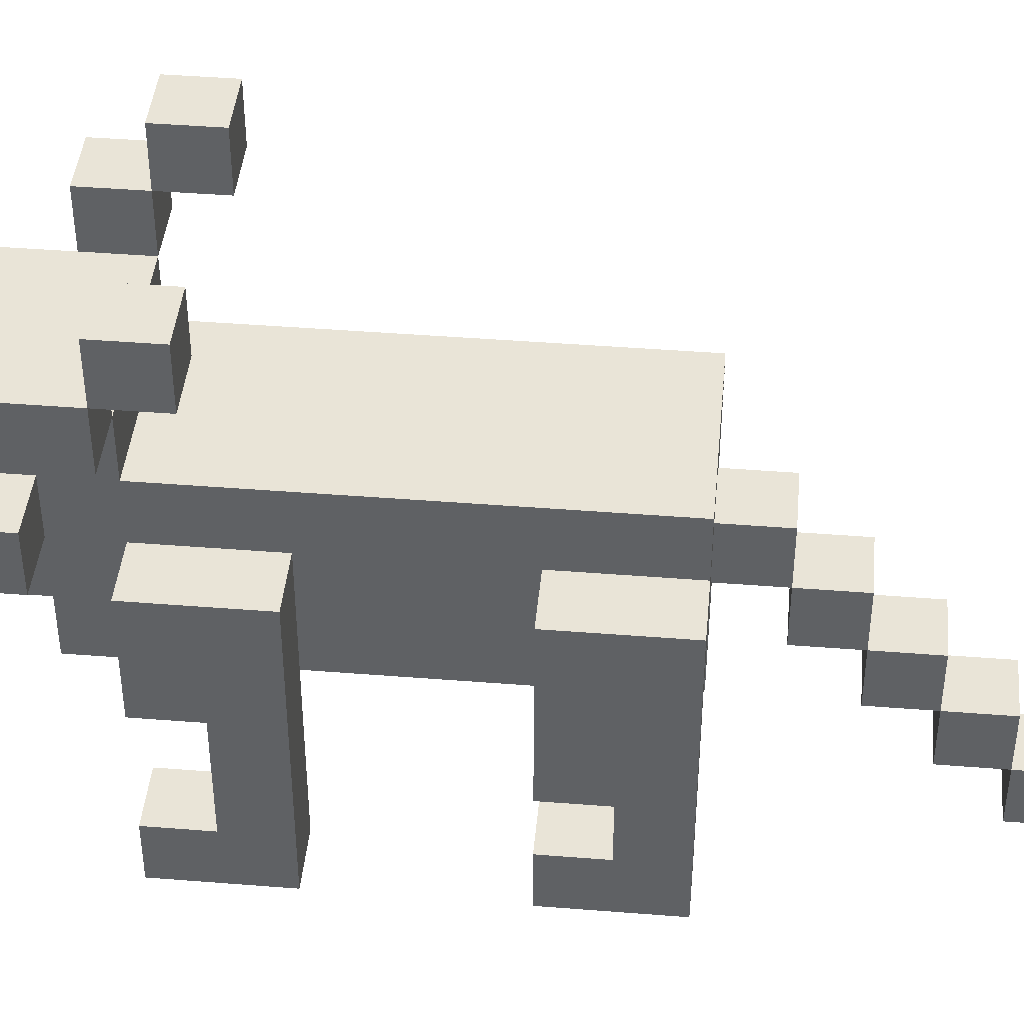
<metadata>
{"format":"obj","ext":"obj","renderer":"f3d","projection":"perspective","resolution":1024,"background":"white","views":[{"elev":43.0,"azim":95.4,"up":"+Y"}]}
</metadata>
<code>
o
v 0 2 -0.4
v 0 2 -0.6
v 0 2 -0.9
v 0 2 -1.1
v 0 2.1 -0.4
v 0 2.1 -0.5
v 0 2.1 -0.6
v 0 2.1 -0.9
v 0 2.1 -1
v 0 2.1 -1.1
v 0 2.2 -0.9
v 0 2.2 -1
v 0 2.3 -0.4
v 0 2.3 -0.5
v 0 2.5 -0.2
v 0 2.5 -0.3
v 0 2.5 -0.4
v 0 2.5 -0.6
v 0 2.5 -0.9
v 0 2.5 -1.1
v 0 2.6 -0.2
v 0 2.6 -0.3
v 0 2.7 -0.3
v 0 2.7 -0.4
v 0 2.8 -0.3
v 0 2.8 -0.4
v 0 2.8 -0.5
v 0 2.9 -0.4
v 0 2.9 -0.5
v 0.1 2.3 -0.3
v 0.1 2.3 -0.4
v 0.1 2.3 -0.6
v 0.1 2.3 -0.9
v 0.1 2.4 -0.1
v 0.1 2.4 -0.3
v 0.1 2.5 -0.2
v 0.1 2.5 -0.3
v 0.1 2.5 -0.4
v 0.1 2.5 -0.6
v 0.1 2.5 -0.9
v 0.1 2.5 -1.1
v 0.1 2.6 -0.1
v 0.1 2.6 -0.2
v 0.1 2.6 -0.3
v 0.1 2.6 -0.4
v 0.1 2.6 -1.1
v 0.1 2.7 -0.2
v 0.1 2.7 -0.3
v 0.1 2.7 -0.4
v 0.2 2 -1.5
v 0.2 2 -1.7
v 0.2 2.1 -1.4
v 0.2 2.1 -1.5
v 0.2 2.1 -1.7
v 0.2 2.2 -1.3
v 0.2 2.2 -1.4
v 0.2 2.2 -1.5
v 0.2 2.3 -0.2
v 0.2 2.3 -0.3
v 0.2 2.3 -1.2
v 0.2 2.3 -1.3
v 0.2 2.3 -1.4
v 0.2 2.4 0
v 0.2 2.4 -0.1
v 0.2 2.4 -0.2
v 0.2 2.4 -0.3
v 0.2 2.4 -1.1
v 0.2 2.4 -1.2
v 0.2 2.4 -1.3
v 0.2 2.5 0
v 0.2 2.5 -0.1
v 0.2 2.5 -1.1
v 0.2 2.5 -1.2
v 0.3 2.4 -0.2
v 0.3 2.4 -0.3
v 0.3 2.4 -0.4
v 0.3 2.4 -0.6
v 0.3 2.4 -0.7
v 0.3 2.4 -0.8
v 0.3 2.4 -1
v 0.3 2.4 -1.1
v 0.3 2.5 -0.2
v 0.3 2.5 -0.3
v 0.3 2.5 -0.4
v 0.3 2.5 -0.6
v 0.3 2.5 -0.7
v 0.3 2.5 -0.8
v 0.3 2.5 -1
v 0.3 2.5 -1.1
v 0.4 2 -0.4
v 0.4 2 -0.6
v 0.4 2 -0.9
v 0.4 2 -1.1
v 0.4 2.1 -0.4
v 0.4 2.1 -0.5
v 0.4 2.1 -0.6
v 0.4 2.1 -0.9
v 0.4 2.1 -1
v 0.4 2.1 -1.1
v 0.4 2.2 -0.9
v 0.4 2.2 -1
v 0.4 2.3 -0.5
v 0.4 2.3 -0.6
v 0.4 2.3 -0.9
v 0.4 2.3 -1.1
v 0.4 2.5 -0.2
v 0.4 2.5 -0.3
v 0.4 2.6 -0.2
v 0.4 2.6 -0.3
v 0.4 2.7 -0.3
v 0.4 2.7 -0.4
v 0.4 2.8 -0.3
v 0.4 2.8 -0.4
v 0.4 2.8 -0.5
v 0.4 2.9 -0.4
v 0.4 2.9 -0.5
v 0.1 2 -0.4
v 0.1 2 -0.6
v 0.1 2 -0.9
v 0.1 2 -1.1
v 0.1 2.1 -0.4
v 0.1 2.1 -0.5
v 0.1 2.1 -0.6
v 0.1 2.1 -0.9
v 0.1 2.1 -1
v 0.1 2.1 -1.1
v 0.1 2.2 -0.9
v 0.1 2.2 -1
v 0.1 2.3 -0.5
v 0.1 2.3 -0.6
v 0.1 2.3 -0.9
v 0.1 2.3 -1.1
v 0.1 2.7 -0.3
v 0.1 2.7 -0.4
v 0.1 2.8 -0.3
v 0.1 2.8 -0.4
v 0.1 2.8 -0.5
v 0.1 2.9 -0.4
v 0.1 2.9 -0.5
v 0.2 2.4 -0.2
v 0.2 2.4 -0.3
v 0.2 2.4 -0.4
v 0.2 2.4 -0.6
v 0.2 2.4 -0.7
v 0.2 2.4 -0.8
v 0.2 2.4 -1
v 0.2 2.4 -1.1
v 0.2 2.5 -0.2
v 0.2 2.5 -0.3
v 0.2 2.5 -0.4
v 0.2 2.5 -0.6
v 0.2 2.5 -0.7
v 0.2 2.5 -0.8
v 0.2 2.5 -1
v 0.2 2.5 -1.1
v 0.3 2 -1.5
v 0.3 2 -1.7
v 0.3 2.1 -1.4
v 0.3 2.1 -1.5
v 0.3 2.1 -1.7
v 0.3 2.2 -1.3
v 0.3 2.2 -1.4
v 0.3 2.2 -1.5
v 0.3 2.3 -0.2
v 0.3 2.3 -0.3
v 0.3 2.3 -1.2
v 0.3 2.3 -1.3
v 0.3 2.3 -1.4
v 0.3 2.4 0
v 0.3 2.4 -0.1
v 0.3 2.4 -0.2
v 0.3 2.4 -0.3
v 0.3 2.4 -1.1
v 0.3 2.4 -1.2
v 0.3 2.4 -1.3
v 0.3 2.5 0
v 0.3 2.5 -0.1
v 0.3 2.5 -0.2
v 0.3 2.5 -0.3
v 0.3 2.5 -1.1
v 0.3 2.5 -1.2
v 0.3 2.6 -0.2
v 0.3 2.6 -0.3
v 0.4 2.3 -0.3
v 0.4 2.3 -0.4
v 0.4 2.3 -0.6
v 0.4 2.3 -0.9
v 0.4 2.4 -0.1
v 0.4 2.4 -0.3
v 0.4 2.5 -0.2
v 0.4 2.5 -0.3
v 0.4 2.5 -0.4
v 0.4 2.5 -0.6
v 0.4 2.5 -0.9
v 0.4 2.5 -1.1
v 0.4 2.6 -0.1
v 0.4 2.6 -0.2
v 0.4 2.6 -0.3
v 0.4 2.6 -0.4
v 0.4 2.6 -1.1
v 0.4 2.7 -0.2
v 0.4 2.7 -0.3
v 0.4 2.7 -0.4
v 0.5 2 -0.4
v 0.5 2 -0.6
v 0.5 2 -0.9
v 0.5 2 -1.1
v 0.5 2.1 -0.4
v 0.5 2.1 -0.5
v 0.5 2.1 -0.6
v 0.5 2.1 -0.9
v 0.5 2.1 -1
v 0.5 2.1 -1.1
v 0.5 2.2 -0.9
v 0.5 2.2 -1
v 0.5 2.3 -0.4
v 0.5 2.3 -0.5
v 0.5 2.5 -0.2
v 0.5 2.5 -0.3
v 0.5 2.5 -0.4
v 0.5 2.5 -0.6
v 0.5 2.5 -0.9
v 0.5 2.5 -1.1
v 0.5 2.6 -0.2
v 0.5 2.6 -0.3
v 0.5 2.7 -0.3
v 0.5 2.7 -0.4
v 0.5 2.8 -0.3
v 0.5 2.8 -0.4
v 0.5 2.8 -0.5
v 0.5 2.9 -0.4
v 0.5 2.9 -0.5
v 0.2 2.4 0
v 0.2 2.5 0
v 0.3 2.4 0
v 0.3 2.5 0
v 0.1 2.4 -0.1
v 0.1 2.6 -0.1
v 0.2 2.4 -0.1
v 0.2 2.5 -0.1
v 0.3 2.4 -0.1
v 0.3 2.5 -0.1
v 0.4 2.4 -0.1
v 0.4 2.6 -0.1
v 0 2.5 -0.2
v 0 2.6 -0.2
v 0.1 2.5 -0.2
v 0.1 2.6 -0.2
v 0.1 2.7 -0.2
v 0.2 2.3 -0.2
v 0.2 2.4 -0.2
v 0.3 2.3 -0.2
v 0.3 2.4 -0.2
v 0.4 2.5 -0.2
v 0.4 2.6 -0.2
v 0.4 2.7 -0.2
v 0.5 2.5 -0.2
v 0.5 2.6 -0.2
v 0 2.7 -0.3
v 0 2.8 -0.3
v 0.1 2.3 -0.3
v 0.1 2.4 -0.3
v 0.1 2.7 -0.3
v 0.1 2.8 -0.3
v 0.2 2.3 -0.3
v 0.2 2.4 -0.3
v 0.2 2.5 -0.3
v 0.3 2.3 -0.3
v 0.3 2.4 -0.3
v 0.3 2.5 -0.3
v 0.3 2.6 -0.3
v 0.4 2.3 -0.3
v 0.4 2.4 -0.3
v 0.4 2.5 -0.3
v 0.4 2.6 -0.3
v 0.4 2.7 -0.3
v 0.4 2.8 -0.3
v 0.5 2.7 -0.3
v 0.5 2.8 -0.3
v 0 2 -0.4
v 0 2.1 -0.4
v 0 2.3 -0.4
v 0 2.5 -0.4
v 0 2.8 -0.4
v 0 2.9 -0.4
v 0.1 2 -0.4
v 0.1 2.1 -0.4
v 0.1 2.3 -0.4
v 0.1 2.5 -0.4
v 0.1 2.8 -0.4
v 0.1 2.9 -0.4
v 0.4 2 -0.4
v 0.4 2.1 -0.4
v 0.4 2.3 -0.4
v 0.4 2.5 -0.4
v 0.4 2.8 -0.4
v 0.4 2.9 -0.4
v 0.5 2 -0.4
v 0.5 2.1 -0.4
v 0.5 2.3 -0.4
v 0.5 2.5 -0.4
v 0.5 2.8 -0.4
v 0.5 2.9 -0.4
v 0 2.1 -0.5
v 0 2.3 -0.5
v 0.1 2.1 -0.5
v 0.1 2.3 -0.5
v 0.4 2.1 -0.5
v 0.4 2.3 -0.5
v 0.5 2.1 -0.5
v 0.5 2.3 -0.5
v 0.2 2.4 -0.6
v 0.2 2.5 -0.6
v 0.3 2.4 -0.6
v 0.3 2.5 -0.6
v 0.2 2.4 -0.8
v 0.2 2.5 -0.8
v 0.3 2.4 -0.8
v 0.3 2.5 -0.8
v 0 2 -0.9
v 0 2.1 -0.9
v 0 2.2 -0.9
v 0 2.5 -0.9
v 0.1 2 -0.9
v 0.1 2.1 -0.9
v 0.1 2.2 -0.9
v 0.1 2.3 -0.9
v 0.1 2.5 -0.9
v 0.4 2 -0.9
v 0.4 2.1 -0.9
v 0.4 2.2 -0.9
v 0.4 2.3 -0.9
v 0.4 2.5 -0.9
v 0.5 2 -0.9
v 0.5 2.1 -0.9
v 0.5 2.2 -0.9
v 0.5 2.5 -0.9
v 0 2.1 -1
v 0 2.2 -1
v 0.1 2.1 -1
v 0.1 2.2 -1
v 0.4 2.1 -1
v 0.4 2.2 -1
v 0.5 2.1 -1
v 0.5 2.2 -1
v 0.2 2.4 -1.1
v 0.2 2.5 -1.1
v 0.3 2.4 -1.1
v 0.3 2.5 -1.1
v 0.2 2.3 -1.2
v 0.2 2.4 -1.2
v 0.3 2.3 -1.2
v 0.3 2.4 -1.2
v 0.2 2.2 -1.3
v 0.2 2.3 -1.3
v 0.3 2.2 -1.3
v 0.3 2.3 -1.3
v 0.2 2.1 -1.4
v 0.2 2.2 -1.4
v 0.3 2.1 -1.4
v 0.3 2.2 -1.4
v 0.2 2 -1.5
v 0.2 2.1 -1.5
v 0.3 2 -1.5
v 0.3 2.1 -1.5
v 0.2 2.4 -0.2
v 0.2 2.5 -0.2
v 0.3 2.4 -0.2
v 0.3 2.5 -0.2
v 0.3 2.6 -0.2
v 0.4 2.5 -0.2
v 0.4 2.6 -0.2
v 0 2.5 -0.3
v 0 2.6 -0.3
v 0.1 2.5 -0.3
v 0.1 2.6 -0.3
v 0.4 2.5 -0.3
v 0.4 2.6 -0.3
v 0.5 2.5 -0.3
v 0.5 2.6 -0.3
v 0 2.7 -0.4
v 0 2.8 -0.4
v 0.1 2.6 -0.4
v 0.1 2.7 -0.4
v 0.1 2.8 -0.4
v 0.2 2.4 -0.4
v 0.2 2.5 -0.4
v 0.3 2.4 -0.4
v 0.3 2.5 -0.4
v 0.4 2.6 -0.4
v 0.4 2.7 -0.4
v 0.4 2.8 -0.4
v 0.5 2.7 -0.4
v 0.5 2.8 -0.4
v 0 2.8 -0.5
v 0 2.9 -0.5
v 0.1 2.8 -0.5
v 0.1 2.9 -0.5
v 0.4 2.8 -0.5
v 0.4 2.9 -0.5
v 0.5 2.8 -0.5
v 0.5 2.9 -0.5
v 0 2 -0.6
v 0 2.1 -0.6
v 0 2.5 -0.6
v 0.1 2 -0.6
v 0.1 2.1 -0.6
v 0.1 2.3 -0.6
v 0.1 2.5 -0.6
v 0.4 2 -0.6
v 0.4 2.1 -0.6
v 0.4 2.3 -0.6
v 0.4 2.5 -0.6
v 0.5 2 -0.6
v 0.5 2.1 -0.6
v 0.5 2.5 -0.6
v 0.2 2.4 -0.7
v 0.2 2.5 -0.7
v 0.3 2.4 -0.7
v 0.3 2.5 -0.7
v 0.2 2.4 -1
v 0.2 2.5 -1
v 0.3 2.4 -1
v 0.3 2.5 -1
v 0 2 -1.1
v 0 2.1 -1.1
v 0 2.5 -1.1
v 0.1 2 -1.1
v 0.1 2.1 -1.1
v 0.1 2.3 -1.1
v 0.1 2.5 -1.1
v 0.1 2.6 -1.1
v 0.2 2.4 -1.1
v 0.2 2.5 -1.1
v 0.3 2.4 -1.1
v 0.3 2.5 -1.1
v 0.4 2 -1.1
v 0.4 2.1 -1.1
v 0.4 2.3 -1.1
v 0.4 2.5 -1.1
v 0.4 2.6 -1.1
v 0.5 2 -1.1
v 0.5 2.1 -1.1
v 0.5 2.5 -1.1
v 0.2 2.4 -1.2
v 0.2 2.5 -1.2
v 0.3 2.4 -1.2
v 0.3 2.5 -1.2
v 0.2 2.3 -1.3
v 0.2 2.4 -1.3
v 0.3 2.3 -1.3
v 0.3 2.4 -1.3
v 0.2 2.2 -1.4
v 0.2 2.3 -1.4
v 0.3 2.2 -1.4
v 0.3 2.3 -1.4
v 0.2 2.1 -1.5
v 0.2 2.2 -1.5
v 0.3 2.1 -1.5
v 0.3 2.2 -1.5
v 0.2 2 -1.7
v 0.2 2.1 -1.7
v 0.3 2 -1.7
v 0.3 2.1 -1.7
v 0 2 -0.4
v 0.1 2 -0.4
v 0.4 2 -0.4
v 0.5 2 -0.4
v 0 2 -0.6
v 0.1 2 -0.6
v 0.4 2 -0.6
v 0.5 2 -0.6
v 0 2 -0.9
v 0.1 2 -0.9
v 0.4 2 -0.9
v 0.5 2 -0.9
v 0 2 -1.1
v 0.1 2 -1.1
v 0.4 2 -1.1
v 0.5 2 -1.1
v 0.2 2 -1.5
v 0.3 2 -1.5
v 0.2 2 -1.7
v 0.3 2 -1.7
v 0.2 2.1 -1.4
v 0.3 2.1 -1.4
v 0.2 2.1 -1.5
v 0.3 2.1 -1.5
v 0 2.2 -0.9
v 0.1 2.2 -0.9
v 0.4 2.2 -0.9
v 0.5 2.2 -0.9
v 0 2.2 -1
v 0.1 2.2 -1
v 0.4 2.2 -1
v 0.5 2.2 -1
v 0.2 2.2 -1.3
v 0.3 2.2 -1.3
v 0.2 2.2 -1.4
v 0.3 2.2 -1.4
v 0.2 2.3 -0.2
v 0.3 2.3 -0.2
v 0.1 2.3 -0.3
v 0.2 2.3 -0.3
v 0.3 2.3 -0.3
v 0.4 2.3 -0.3
v 0 2.3 -0.4
v 0.1 2.3 -0.4
v 0.4 2.3 -0.4
v 0.5 2.3 -0.4
v 0 2.3 -0.5
v 0.1 2.3 -0.5
v 0.4 2.3 -0.5
v 0.5 2.3 -0.5
v 0.1 2.3 -0.6
v 0.4 2.3 -0.6
v 0.1 2.3 -0.9
v 0.4 2.3 -0.9
v 0.1 2.3 -1.1
v 0.4 2.3 -1.1
v 0.2 2.3 -1.2
v 0.3 2.3 -1.2
v 0.2 2.3 -1.3
v 0.3 2.3 -1.3
v 0.2 2.4 0
v 0.3 2.4 0
v 0.1 2.4 -0.1
v 0.2 2.4 -0.1
v 0.3 2.4 -0.1
v 0.4 2.4 -0.1
v 0.2 2.4 -0.2
v 0.3 2.4 -0.2
v 0.1 2.4 -0.3
v 0.2 2.4 -0.3
v 0.3 2.4 -0.3
v 0.4 2.4 -0.3
v 0.2 2.4 -1.1
v 0.3 2.4 -1.1
v 0.2 2.4 -1.2
v 0.3 2.4 -1.2
v 0 2.5 -0.2
v 0.1 2.5 -0.2
v 0.2 2.5 -0.2
v 0.3 2.5 -0.2
v 0.4 2.5 -0.2
v 0.5 2.5 -0.2
v 0 2.5 -0.3
v 0.1 2.5 -0.3
v 0.2 2.5 -0.3
v 0.3 2.5 -0.3
v 0.4 2.5 -0.3
v 0.5 2.5 -0.3
v 0.2 2.5 -0.4
v 0.3 2.5 -0.4
v 0.2 2.5 -0.6
v 0.3 2.5 -0.6
v 0.2 2.5 -0.7
v 0.3 2.5 -0.7
v 0.2 2.5 -0.8
v 0.3 2.5 -0.8
v 0.2 2.5 -1
v 0.3 2.5 -1
v 0.2 2.5 -1.1
v 0.3 2.5 -1.1
v 0.3 2.6 -0.2
v 0.4 2.6 -0.2
v 0.3 2.6 -0.3
v 0.4 2.6 -0.3
v 0 2.7 -0.3
v 0.1 2.7 -0.3
v 0.4 2.7 -0.3
v 0.5 2.7 -0.3
v 0 2.7 -0.4
v 0.1 2.7 -0.4
v 0.4 2.7 -0.4
v 0.5 2.7 -0.4
v 0 2.8 -0.4
v 0.1 2.8 -0.4
v 0.4 2.8 -0.4
v 0.5 2.8 -0.4
v 0 2.8 -0.5
v 0.1 2.8 -0.5
v 0.4 2.8 -0.5
v 0.5 2.8 -0.5
v 0 2.1 -0.4
v 0.1 2.1 -0.4
v 0.4 2.1 -0.4
v 0.5 2.1 -0.4
v 0 2.1 -0.5
v 0.1 2.1 -0.5
v 0.4 2.1 -0.5
v 0.5 2.1 -0.5
v 0 2.1 -0.9
v 0.1 2.1 -0.9
v 0.4 2.1 -0.9
v 0.5 2.1 -0.9
v 0 2.1 -1
v 0.1 2.1 -1
v 0.4 2.1 -1
v 0.5 2.1 -1
v 0.2 2.1 -1.5
v 0.3 2.1 -1.5
v 0.2 2.1 -1.7
v 0.3 2.1 -1.7
v 0.2 2.2 -1.4
v 0.3 2.2 -1.4
v 0.2 2.2 -1.5
v 0.3 2.2 -1.5
v 0.2 2.3 -1.3
v 0.3 2.3 -1.3
v 0.2 2.3 -1.4
v 0.3 2.3 -1.4
v 0.2 2.4 -0.2
v 0.3 2.4 -0.2
v 0.2 2.4 -0.3
v 0.3 2.4 -0.3
v 0.2 2.4 -0.4
v 0.3 2.4 -0.4
v 0.2 2.4 -0.6
v 0.3 2.4 -0.6
v 0.2 2.4 -0.7
v 0.3 2.4 -0.7
v 0.2 2.4 -0.8
v 0.3 2.4 -0.8
v 0.2 2.4 -1
v 0.3 2.4 -1
v 0.2 2.4 -1.1
v 0.3 2.4 -1.1
v 0.2 2.4 -1.2
v 0.3 2.4 -1.2
v 0.2 2.4 -1.3
v 0.3 2.4 -1.3
v 0.2 2.5 0
v 0.3 2.5 0
v 0.2 2.5 -0.1
v 0.3 2.5 -0.1
v 0.3 2.5 -0.2
v 0.4 2.5 -0.2
v 0.3 2.5 -0.3
v 0.4 2.5 -0.3
v 0 2.5 -0.4
v 0.1 2.5 -0.4
v 0.4 2.5 -0.4
v 0.5 2.5 -0.4
v 0 2.5 -0.6
v 0.1 2.5 -0.6
v 0.4 2.5 -0.6
v 0.5 2.5 -0.6
v 0 2.5 -0.9
v 0.1 2.5 -0.9
v 0.4 2.5 -0.9
v 0.5 2.5 -0.9
v 0 2.5 -1.1
v 0.1 2.5 -1.1
v 0.2 2.5 -1.1
v 0.3 2.5 -1.1
v 0.4 2.5 -1.1
v 0.5 2.5 -1.1
v 0.2 2.5 -1.2
v 0.3 2.5 -1.2
v 0.1 2.6 -0.1
v 0.4 2.6 -0.1
v 0 2.6 -0.2
v 0.1 2.6 -0.2
v 0.4 2.6 -0.2
v 0.5 2.6 -0.2
v 0 2.6 -0.3
v 0.1 2.6 -0.3
v 0.4 2.6 -0.3
v 0.5 2.6 -0.3
v 0.1 2.6 -0.4
v 0.4 2.6 -0.4
v 0.1 2.6 -1.1
v 0.4 2.6 -1.1
v 0.1 2.7 -0.2
v 0.4 2.7 -0.2
v 0.1 2.7 -0.3
v 0.4 2.7 -0.3
v 0.1 2.7 -0.4
v 0.4 2.7 -0.4
v 0 2.8 -0.3
v 0.1 2.8 -0.3
v 0.4 2.8 -0.3
v 0.5 2.8 -0.3
v 0 2.8 -0.4
v 0.1 2.8 -0.4
v 0.4 2.8 -0.4
v 0.5 2.8 -0.4
v 0 2.9 -0.4
v 0.1 2.9 -0.4
v 0.4 2.9 -0.4
v 0.5 2.9 -0.4
v 0 2.9 -0.5
v 0.1 2.9 -0.5
v 0.4 2.9 -0.5
v 0.5 2.9 -0.5
f 5 2 1
f 6 2 5
f 7 2 6
f 8 4 3
f 9 4 8
f 10 4 9
f 12 10 9
f 14 7 6
f 17 14 13
f 18 7 14
f 18 14 17
f 19 12 11
f 20 10 12
f 20 12 19
f 21 16 15
f 22 16 21
f 25 24 23
f 26 24 25
f 28 27 26
f 29 27 28
f 35 31 30
f 36 35 34
f 37 31 35
f 37 35 36
f 38 31 37
f 39 33 32
f 40 33 39
f 42 36 34
f 43 36 42
f 44 38 37
f 44 41 40
f 44 40 39
f 44 39 38
f 45 41 44
f 46 41 45
f 47 44 43
f 47 45 44
f 48 45 47
f 49 45 48
f 53 51 50
f 54 51 53
f 56 53 52
f 57 53 56
f 61 56 55
f 62 56 61
f 65 59 58
f 66 59 65
f 68 61 60
f 69 61 68
f 70 64 63
f 71 64 70
f 72 68 67
f 73 68 72
f 82 75 74
f 83 75 82
f 84 77 76
f 85 77 84
f 86 79 78
f 87 79 86
f 88 81 80
f 89 81 88
f 94 91 90
f 95 91 94
f 96 91 95
f 97 93 92
f 98 93 97
f 99 93 98
f 101 99 98
f 102 96 95
f 103 96 102
f 104 101 100
f 105 99 101
f 105 101 104
f 108 107 106
f 109 107 108
f 112 111 110
f 113 111 112
f 115 114 113
f 116 114 115
f 117 118 121
f 121 118 122
f 122 118 123
f 119 120 124
f 124 120 125
f 125 120 126
f 125 126 128
f 122 123 129
f 129 123 130
f 127 128 131
f 128 126 132
f 131 128 132
f 133 134 135
f 135 134 136
f 136 137 138
f 138 137 139
f 140 141 148
f 148 141 149
f 142 143 150
f 150 143 151
f 144 145 152
f 152 145 153
f 146 147 154
f 154 147 155
f 156 157 159
f 159 157 160
f 158 159 162
f 162 159 163
f 161 162 167
f 167 162 168
f 164 165 171
f 171 165 172
f 166 167 174
f 174 167 175
f 169 170 176
f 176 170 177
f 173 174 180
f 180 174 181
f 178 179 182
f 182 179 183
f 184 185 189
f 188 189 190
f 189 185 191
f 190 189 191
f 191 185 192
f 186 187 193
f 193 187 194
f 188 190 196
f 196 190 197
f 191 192 198
f 194 195 198
f 193 194 198
f 192 193 198
f 198 195 199
f 199 195 200
f 197 198 201
f 198 199 201
f 201 199 202
f 202 199 203
f 204 205 208
f 208 205 209
f 209 205 210
f 206 207 211
f 211 207 212
f 212 207 213
f 212 213 215
f 209 210 217
f 216 217 220
f 217 210 221
f 220 217 221
f 214 215 222
f 215 213 223
f 222 215 223
f 218 219 224
f 224 219 225
f 226 227 228
f 228 227 229
f 229 230 231
f 231 230 232
f 235 234 233
f 236 234 235
f 239 238 237
f 240 238 239
f 242 238 240
f 243 242 241
f 244 238 242
f 244 242 243
f 247 246 245
f 248 246 247
f 252 251 250
f 253 251 252
f 255 249 248
f 256 249 255
f 257 255 254
f 258 255 257
f 263 260 259
f 264 260 263
f 265 262 261
f 266 262 265
f 269 267 266
f 270 267 269
f 272 269 268
f 273 269 272
f 274 271 270
f 275 271 274
f 278 277 276
f 279 277 278
f 286 281 280
f 287 281 286
f 288 283 282
f 289 283 288
f 290 285 284
f 291 285 290
f 298 293 292
f 299 293 298
f 300 295 294
f 301 295 300
f 302 297 296
f 303 297 302
f 306 305 304
f 307 305 306
f 310 309 308
f 311 309 310
f 314 313 312
f 315 313 314
f 318 317 316
f 319 317 318
f 324 321 320
f 325 321 324
f 326 323 322
f 327 323 326
f 328 323 327
f 334 330 329
f 335 330 334
f 336 333 332
f 336 332 331
f 337 333 336
f 340 339 338
f 341 339 340
f 344 343 342
f 345 343 344
f 348 347 346
f 349 347 348
f 352 351 350
f 353 351 352
f 356 355 354
f 357 355 356
f 360 359 358
f 361 359 360
f 364 363 362
f 365 363 364
f 366 367 368
f 368 367 369
f 369 370 371
f 371 370 372
f 373 374 375
f 375 374 376
f 377 378 379
f 379 378 380
f 381 382 384
f 384 382 385
f 386 387 388
f 388 387 389
f 383 384 390
f 390 384 391
f 391 392 393
f 393 392 394
f 395 396 397
f 397 396 398
f 399 400 401
f 401 400 402
f 403 404 406
f 404 405 407
f 406 404 407
f 407 405 408
f 408 405 409
f 410 411 414
f 412 413 415
f 414 411 415
f 411 412 415
f 415 413 416
f 417 418 419
f 419 418 420
f 421 422 423
f 423 422 424
f 425 426 428
f 426 427 429
f 428 426 429
f 429 427 430
f 430 427 431
f 431 432 433
f 430 431 433
f 433 432 434
f 430 433 435
f 434 432 436
f 430 435 439
f 435 436 439
f 436 432 440
f 439 436 440
f 440 432 441
f 437 438 442
f 438 439 443
f 442 438 443
f 439 440 443
f 443 440 444
f 445 446 447
f 447 446 448
f 449 450 451
f 451 450 452
f 453 454 455
f 455 454 456
f 457 458 459
f 459 458 460
f 461 462 463
f 463 462 464
f 469 466 465
f 470 466 469
f 471 468 467
f 472 468 471
f 477 474 473
f 478 474 477
f 479 476 475
f 480 476 479
f 483 482 481
f 484 482 483
f 487 486 485
f 488 486 487
f 493 490 489
f 494 490 493
f 495 492 491
f 496 492 495
f 499 498 497
f 500 498 499
f 504 502 501
f 505 502 504
f 508 504 503
f 508 506 505
f 508 505 504
f 509 506 508
f 511 508 507
f 511 510 509
f 511 509 508
f 512 510 511
f 513 510 512
f 514 510 513
f 515 513 512
f 516 513 515
f 517 516 515
f 518 516 517
f 519 518 517
f 520 518 519
f 523 522 521
f 524 522 523
f 528 526 525
f 529 526 528
f 531 528 527
f 531 530 529
f 531 529 528
f 532 530 531
f 533 531 527
f 534 531 533
f 535 530 532
f 536 530 535
f 539 538 537
f 540 538 539
f 547 542 541
f 548 542 547
f 549 544 543
f 550 544 549
f 551 546 545
f 552 546 551
f 555 554 553
f 556 554 555
f 559 558 557
f 560 558 559
f 563 562 561
f 564 562 563
f 567 566 565
f 568 566 567
f 573 570 569
f 574 570 573
f 575 572 571
f 576 572 575
f 581 578 577
f 582 578 581
f 583 580 579
f 584 580 583
f 585 586 589
f 589 586 590
f 587 588 591
f 591 588 592
f 593 594 597
f 597 594 598
f 595 596 599
f 599 596 600
f 601 602 603
f 603 602 604
f 605 606 607
f 607 606 608
f 609 610 611
f 611 610 612
f 613 614 615
f 615 614 616
f 617 618 619
f 619 618 620
f 621 622 623
f 623 622 624
f 625 626 627
f 627 626 628
f 629 630 631
f 631 630 632
f 633 634 635
f 635 634 636
f 637 638 639
f 639 638 640
f 641 642 645
f 645 642 646
f 643 644 647
f 647 644 648
f 649 650 653
f 653 650 654
f 651 652 657
f 657 652 658
f 655 656 659
f 659 656 660
f 661 662 664
f 664 662 665
f 663 664 667
f 667 664 668
f 665 666 669
f 669 666 670
f 671 672 673
f 673 672 674
f 675 676 677
f 677 676 678
f 677 678 679
f 679 678 680
f 681 682 685
f 685 682 686
f 683 684 687
f 687 684 688
f 689 690 693
f 693 690 694
f 691 692 695
f 695 692 696

</code>
